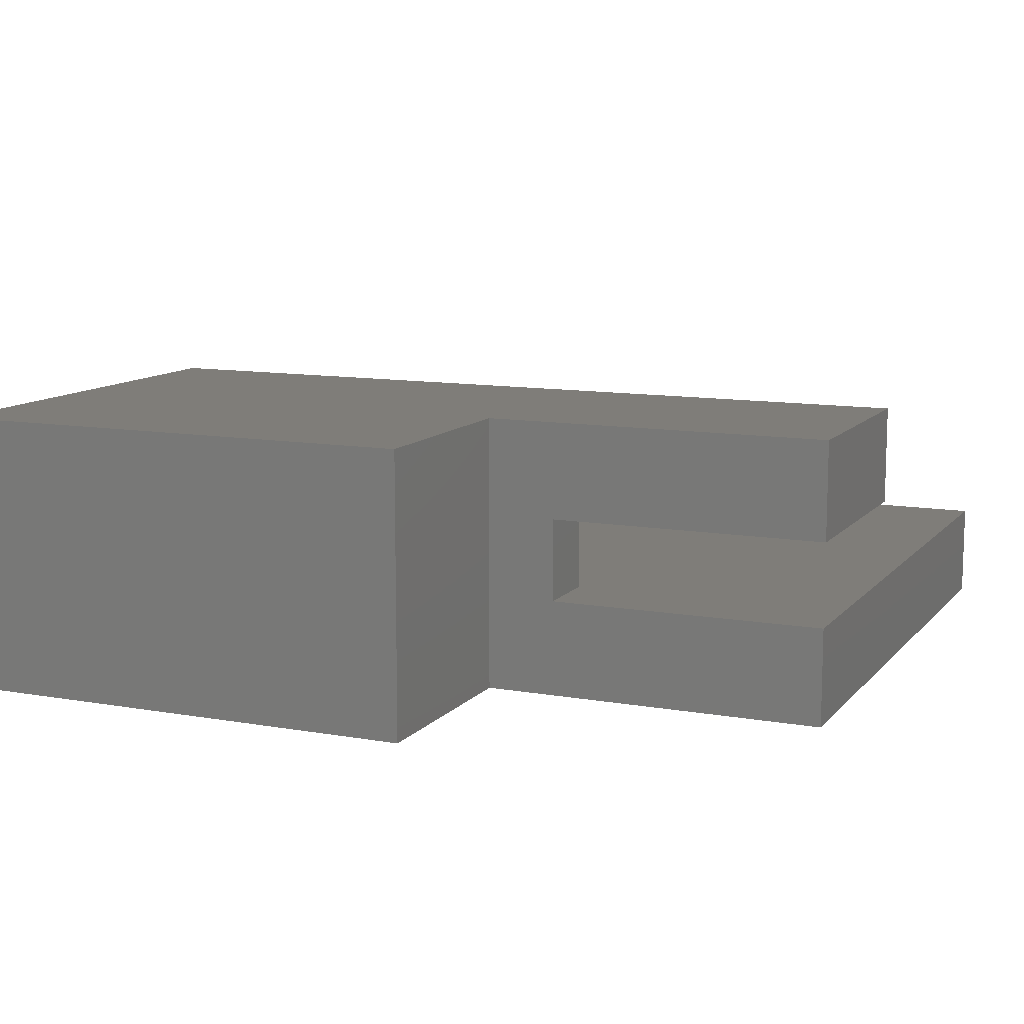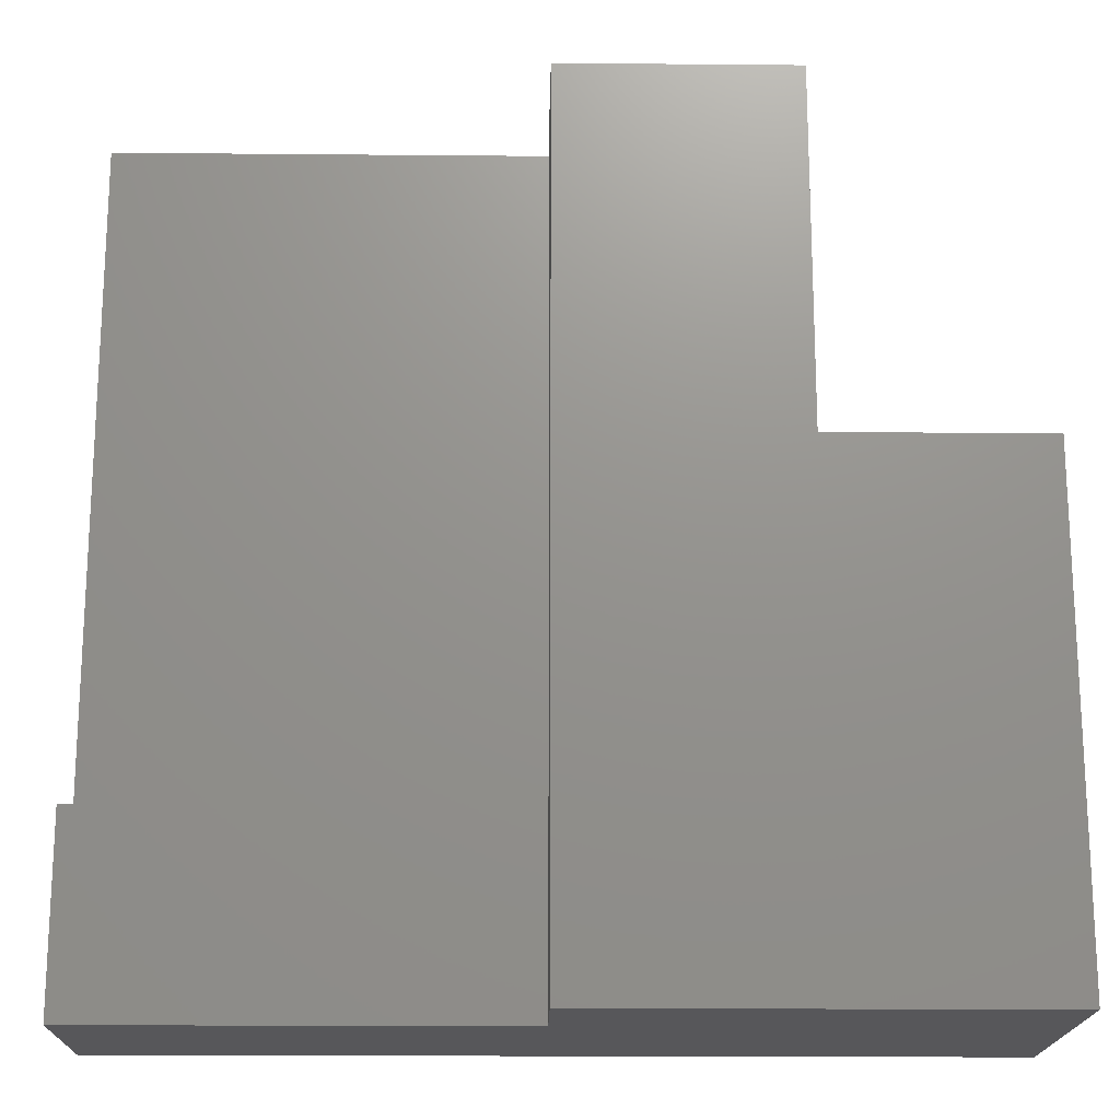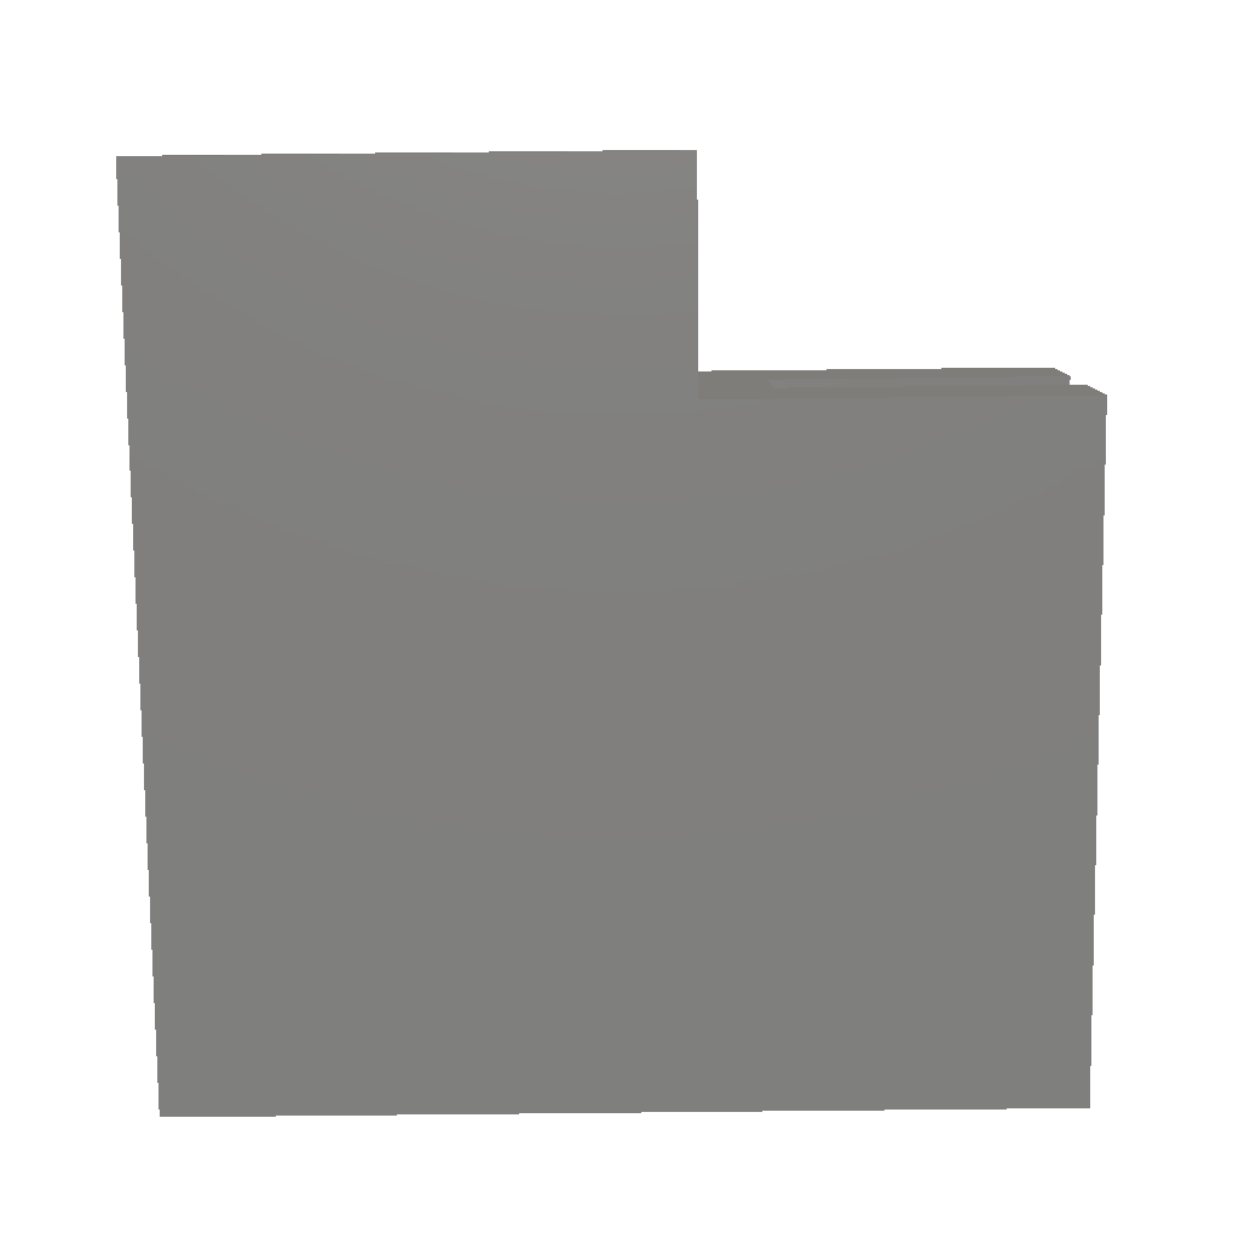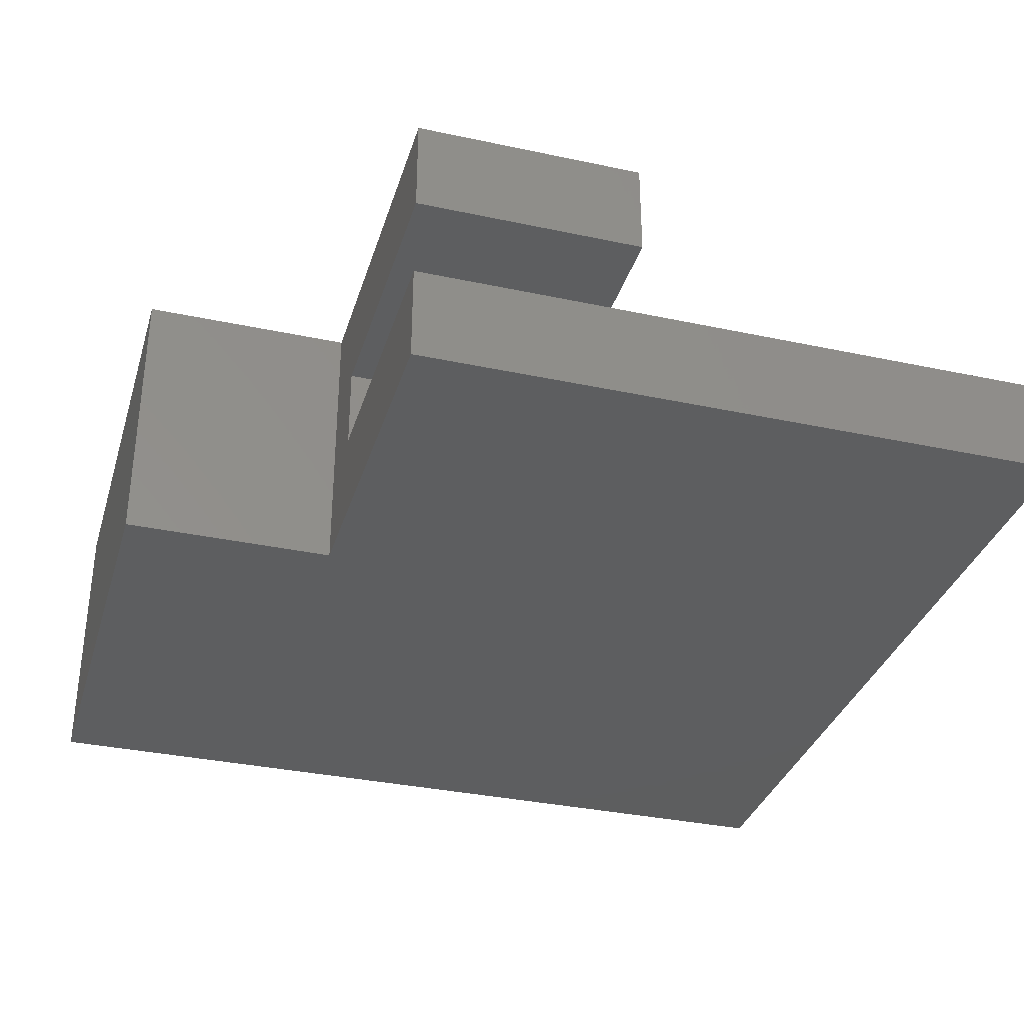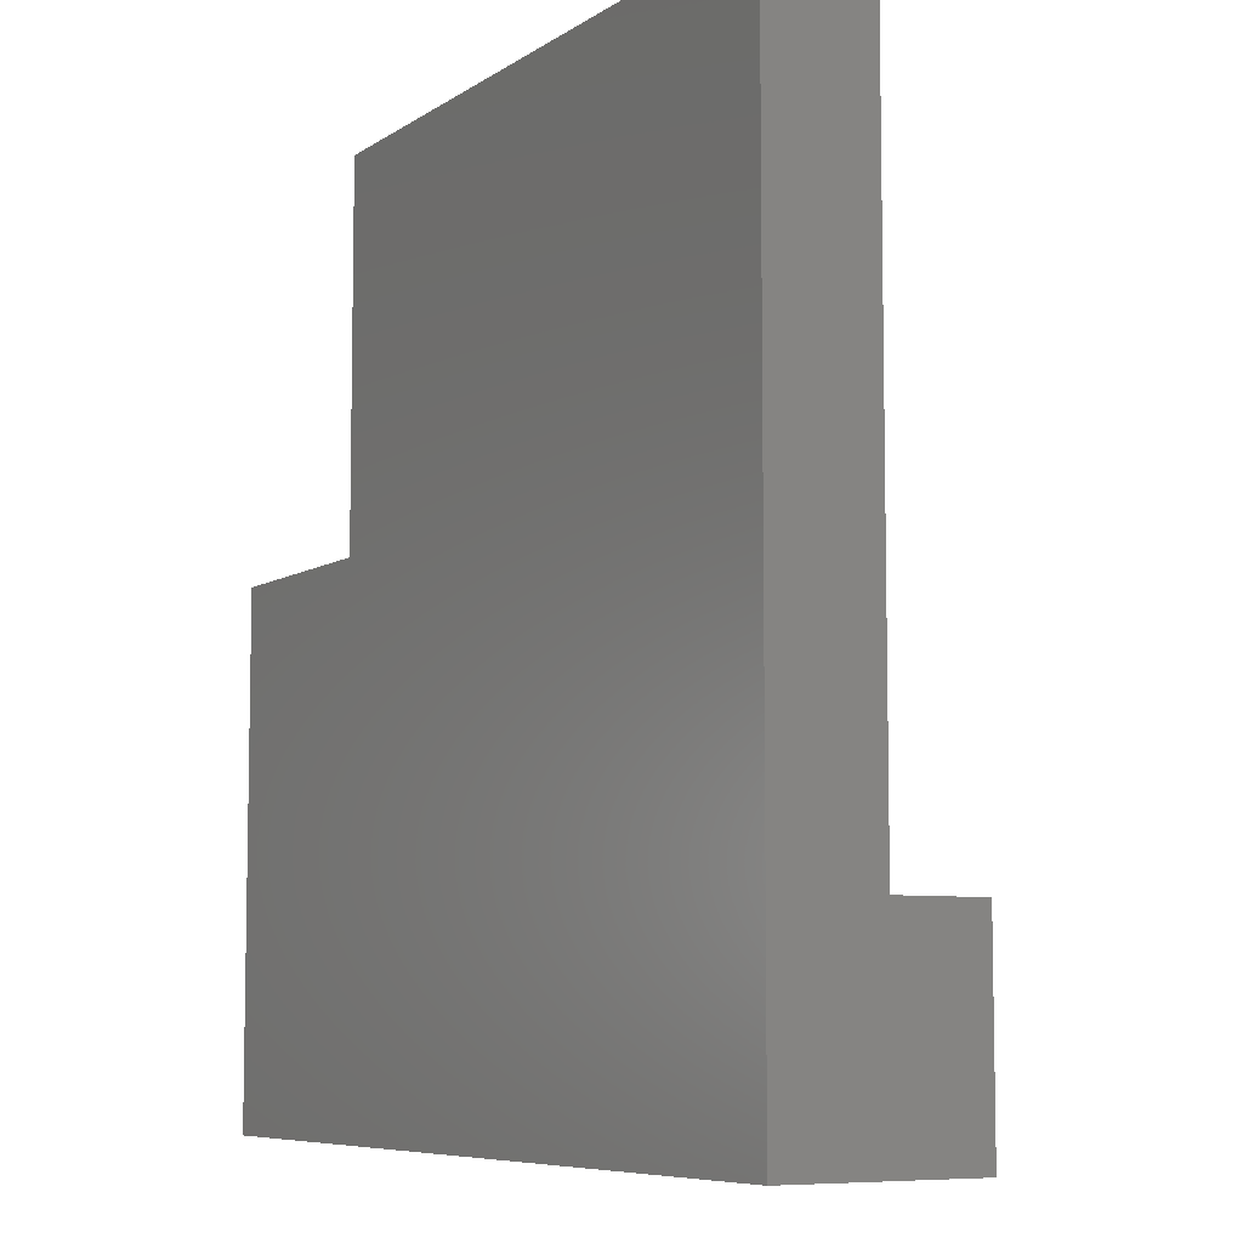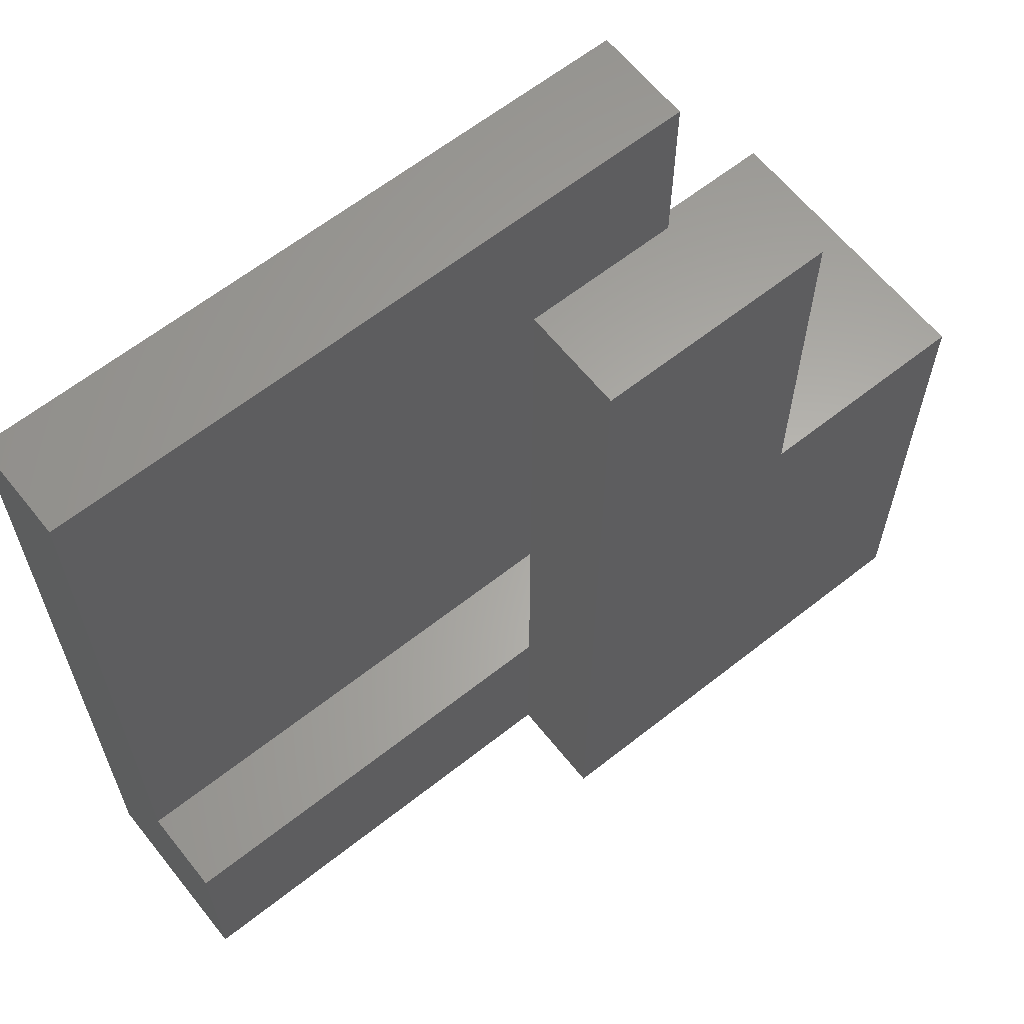
<metadata>
{"format":"stl","ext":"stl","renderer":"f3d","projection":"perspective","resolution":1024,"background":"white","views":[{"elev":11.0,"azim":-66.3,"up":"+Y"},{"elev":-18.2,"azim":179.0,"up":"+Z"},{"elev":-79.5,"azim":-89.4,"up":"+Y"},{"elev":-33.9,"azim":-16.2,"up":"+Y"},{"elev":-7.4,"azim":59.9,"up":"+Z"},{"elev":62.8,"azim":141.4,"up":"+Z"}]}
</metadata>
<code>
# stl→obj: 28 verts, 52 faces
v 0 0 0
v 0 0 35
v 0 20 0
v 0 20 35
v 61 0 0
v 15 0 35
v 61 0 60
v 15 0 60
v 31.25 13.01 0
v 31.25 20 0
v 61 13.01 0
v 15 20 35
v 15 20 60
v 31.25 20 60
v 15 7 40
v 15 13 60
v 15 13 40
v 15 7 60
v 61 7 60
v 61 7 13.33
v 61 13.01 13.33
v 31.25 13.01 13.33
v 31.25 13 60
v 31.25 13 13.33
v 20 13 40
v 20 13 13.33
v 20 7 40
v 20 7 13.33
f 1 2 3
f 3 2 4
f 2 1 5
f 6 2 5
f 7 6 5
f 8 6 7
f 1 3 5
f 9 3 10
f 5 3 9
f 11 5 9
f 3 4 10
f 10 4 12
f 10 12 13
f 10 13 14
f 4 2 6
f 12 4 6
f 6 8 15
f 6 15 12
f 16 12 17
f 15 17 12
f 12 16 13
f 15 8 18
f 18 8 7
f 19 18 7
f 20 5 11
f 20 19 7
f 7 5 20
f 21 20 11
f 9 22 11
f 11 22 21
f 23 24 22
f 10 23 22
f 9 10 22
f 10 14 23
f 13 16 23
f 14 13 23
f 16 17 25
f 24 16 25
f 26 24 25
f 24 23 16
f 17 15 27
f 25 17 27
f 15 18 27
f 27 18 19
f 27 19 20
f 27 20 28
f 26 28 20
f 24 26 20
f 21 24 20
f 22 24 21
f 27 28 26
f 25 27 26

</code>
